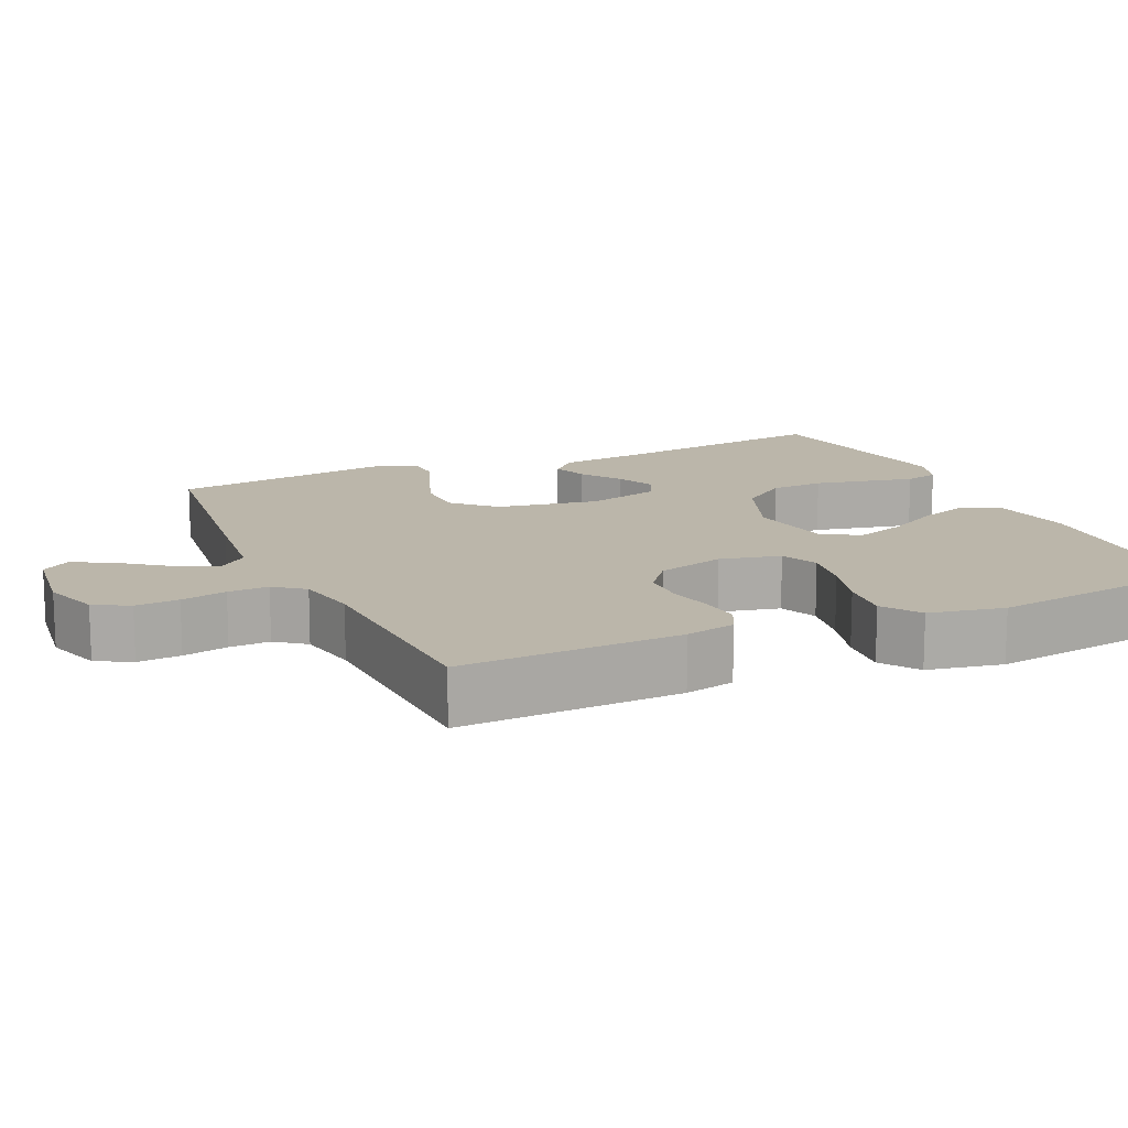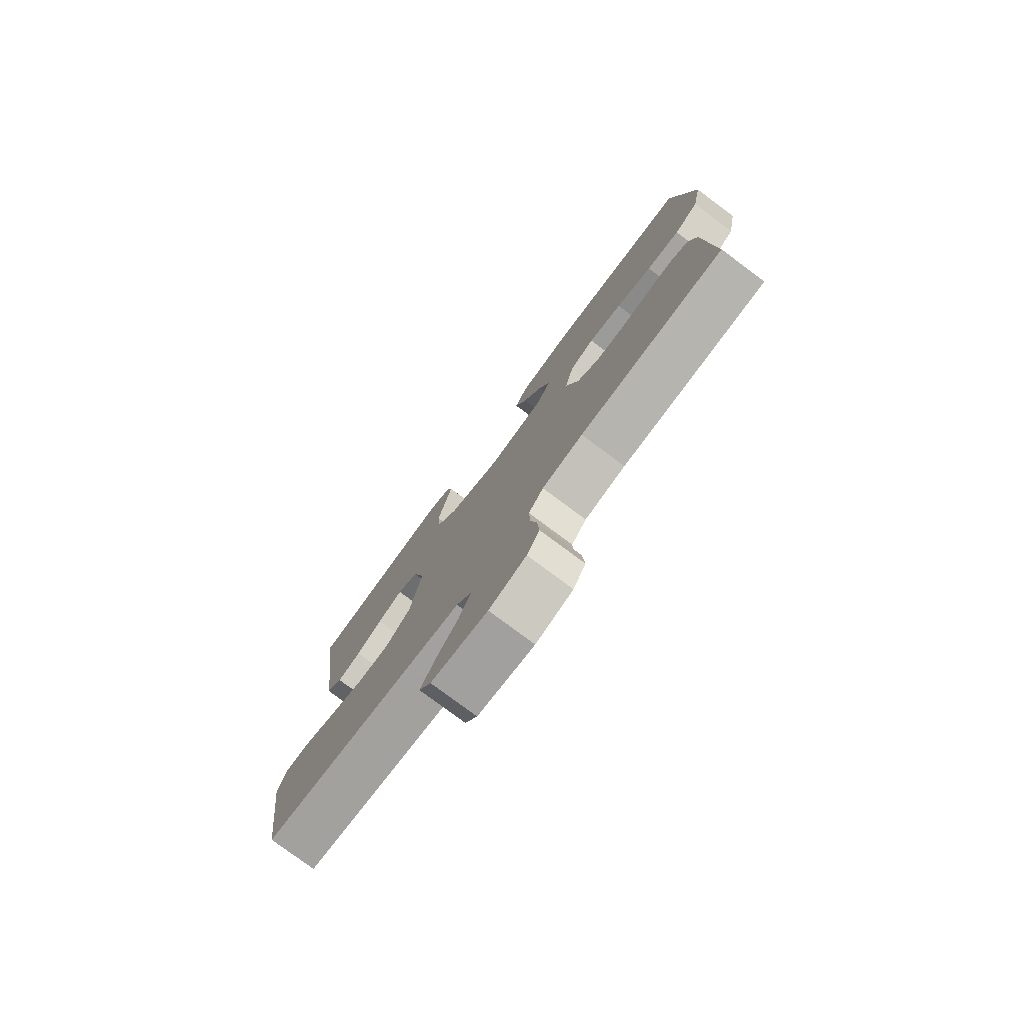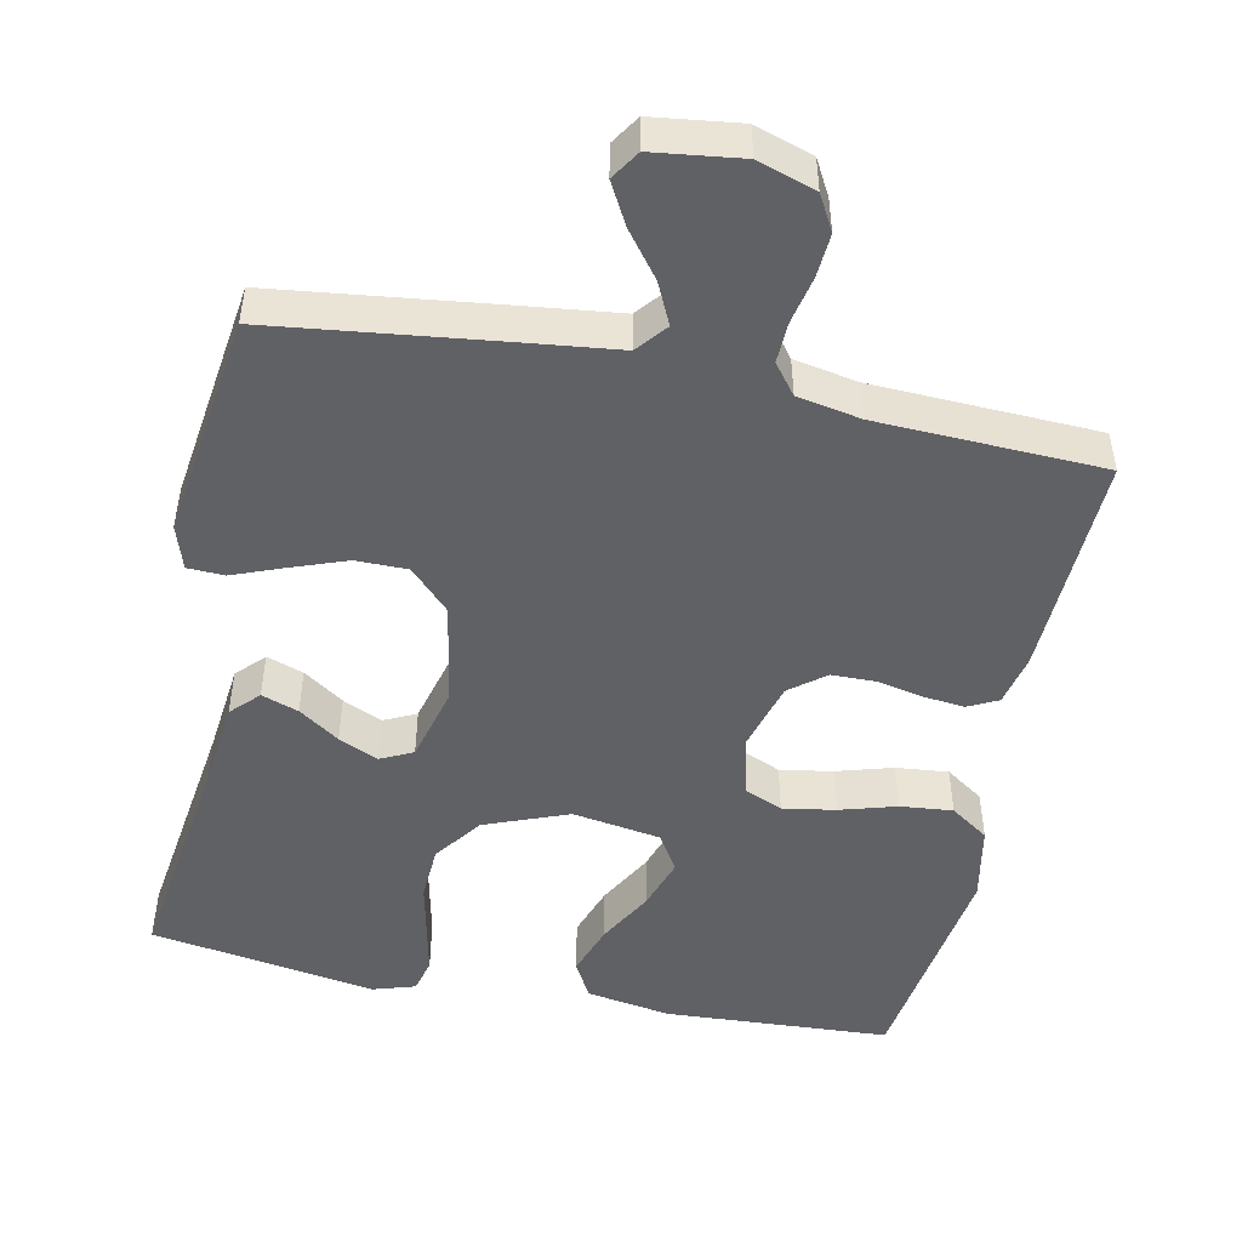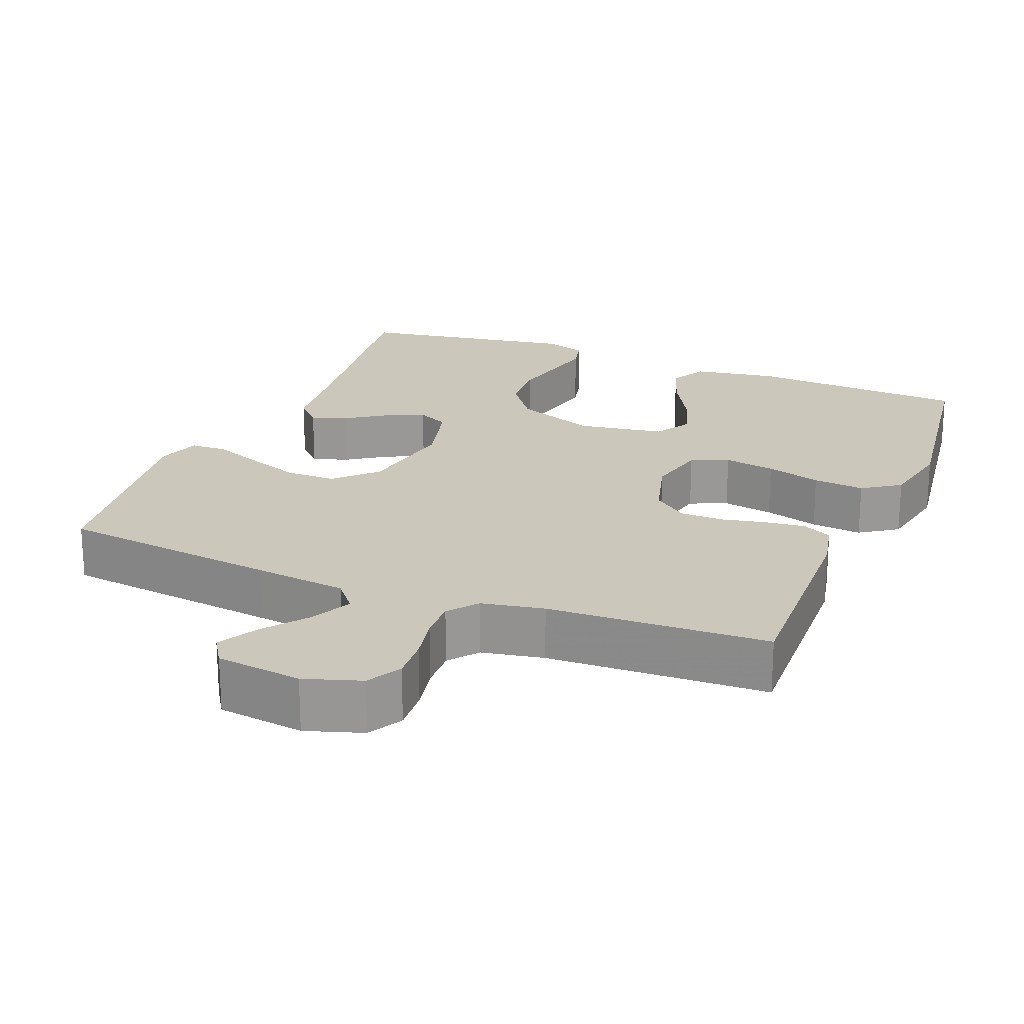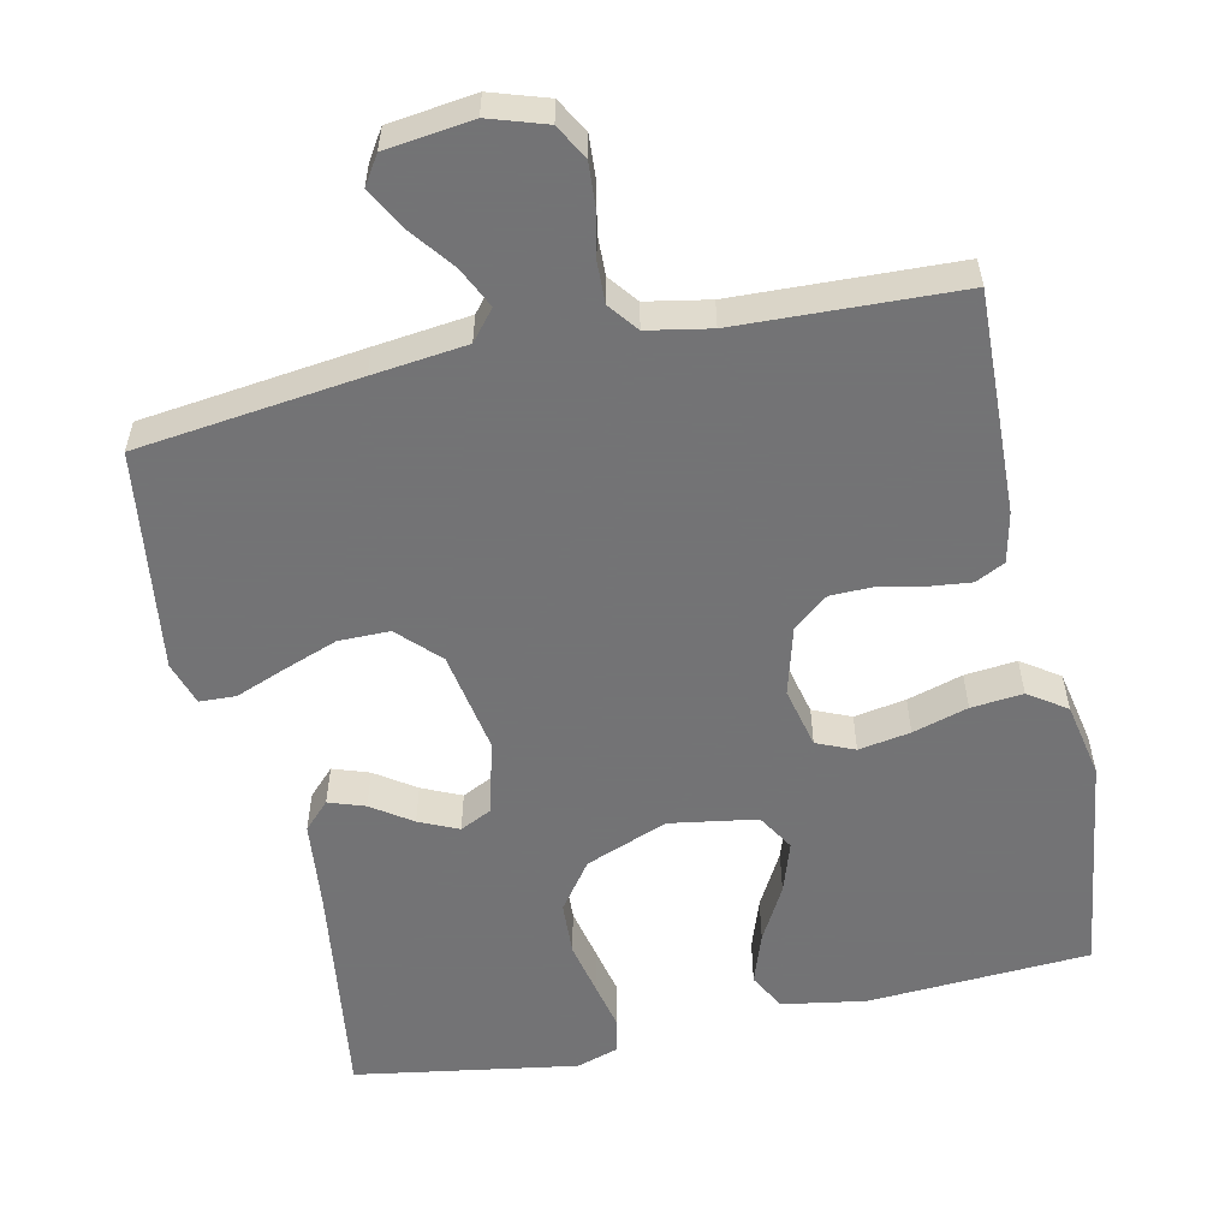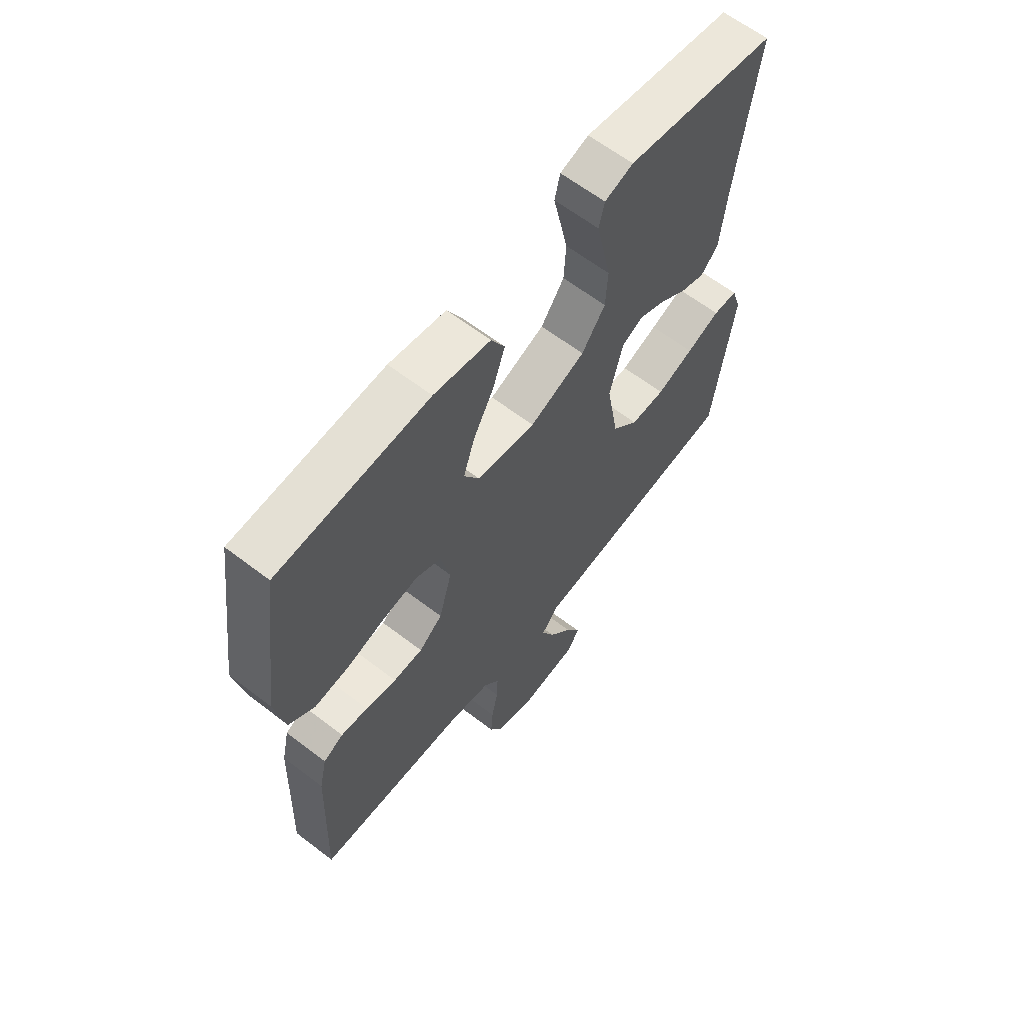
<metadata>
{"format":"obj","ext":"obj","renderer":"f3d","projection":"perspective","resolution":1024,"background":"white","views":[{"elev":14.0,"azim":-114.4,"up":"+Y"},{"elev":-78.4,"azim":-126.7,"up":"+Z"},{"elev":-48.8,"azim":168.3,"up":"+Y"},{"elev":21.6,"azim":-158.0,"up":"+Y"},{"elev":-56.0,"azim":-167.7,"up":"+Y"},{"elev":62.7,"azim":-52.1,"up":"+Z"}]}
</metadata>
<code>
v -0.5 0.07 0.5
v -0.2 0.07 0.517
v -0.087 0.07 0.498
v -0.06 0.07 0.448
v -0.084 0.07 0.379
v -0.125 0.07 0.305
v -0.148 0.07 0.236
v -0.118 0.07 0.186
v 0 0.07 0.167
v 0.111 0.07 0.21
v 0.158 0.07 0.274
v 0.162 0.07 0.347
v 0.146 0.07 0.421
v 0.132 0.07 0.485
v 0.143 0.07 0.531
v 0.2 0.07 0.549
v 0.5 0.07 0.5
v 0.459 0.07 0.2
v 0.446 0.07 0.079
v 0.411 0.07 0.043
v 0.362 0.07 0.06
v 0.308 0.07 0.097
v 0.255 0.07 0.121
v 0.212 0.07 0.1
v 0.186 0.07 0
v 0.21 0.07 -0.138
v 0.263 0.07 -0.192
v 0.332 0.07 -0.192
v 0.406 0.07 -0.165
v 0.473 0.07 -0.139
v 0.522 0.07 -0.141
v 0.541 0.07 -0.2
v 0.5 0.07 -0.5
v 0.2 0.07 -0.537
v 0.073 0.07 -0.552
v 0.04 0.07 -0.592
v 0.066 0.07 -0.647
v 0.112 0.07 -0.707
v 0.142 0.07 -0.762
v 0.117 0.07 -0.801
v 0 0.07 -0.816
v -0.077 0.07 -0.791
v -0.103 0.07 -0.744
v -0.099 0.07 -0.685
v -0.086 0.07 -0.623
v -0.084 0.07 -0.568
v -0.115 0.07 -0.528
v -0.2 0.07 -0.512
v -0.5 0.07 -0.5
v -0.489 0.07 -0.2
v -0.474 0.07 -0.132
v -0.434 0.07 -0.112
v -0.38 0.07 -0.118
v -0.318 0.07 -0.131
v -0.259 0.07 -0.13
v -0.212 0.07 -0.093
v -0.186 0.07 0
v -0.205 0.07 0.082
v -0.256 0.07 0.104
v -0.326 0.07 0.092
v -0.401 0.07 0.07
v -0.471 0.07 0.063
v -0.522 0.07 0.098
v -0.542 0.07 0.2
v -0.5 0 0.5
v -0.2 0 0.517
v -0.087 0 0.498
v -0.06 0 0.448
v -0.084 0 0.379
v -0.125 0 0.305
v -0.148 0 0.236
v -0.118 0 0.186
v 0 0 0.167
v 0.111 0 0.21
v 0.158 0 0.274
v 0.162 0 0.347
v 0.146 0 0.421
v 0.132 0 0.485
v 0.143 0 0.531
v 0.2 0 0.549
v 0.5 0 0.5
v 0.459 0 0.2
v 0.446 0 0.079
v 0.411 0 0.043
v 0.362 0 0.06
v 0.308 0 0.097
v 0.255 0 0.121
v 0.212 0 0.1
v 0.186 0 0
v 0.21 0 -0.138
v 0.263 0 -0.192
v 0.332 0 -0.192
v 0.406 0 -0.165
v 0.473 0 -0.139
v 0.522 0 -0.141
v 0.541 0 -0.2
v 0.5 0 -0.5
v 0.2 0 -0.537
v 0.073 0 -0.552
v 0.04 0 -0.592
v 0.066 0 -0.647
v 0.112 0 -0.707
v 0.142 0 -0.762
v 0.117 0 -0.801
v 0 0 -0.816
v -0.077 0 -0.791
v -0.103 0 -0.744
v -0.099 0 -0.685
v -0.086 0 -0.623
v -0.084 0 -0.568
v -0.115 0 -0.528
v -0.2 0 -0.512
v -0.5 0 -0.5
v -0.489 0 -0.2
v -0.474 0 -0.132
v -0.434 0 -0.112
v -0.38 0 -0.118
v -0.318 0 -0.131
v -0.259 0 -0.13
v -0.212 0 -0.093
v -0.186 0 0
v -0.205 0 0.082
v -0.256 0 0.104
v -0.326 0 0.092
v -0.401 0 0.07
v -0.471 0 0.063
v -0.522 0 0.098
v -0.542 0 0.2
f 60 61 62 63
f 59 60 63 64
f 51 52 53 54
f 49 50 51 54
f 48 49 54 55
f 47 48 55 56
f 42 43 44 45
f 42 45 46
f 41 42 46
f 40 41 46
f 37 38 39 40
f 36 37 40 46
f 35 36 46 47
f 29 30 31 32
f 28 29 32 33
f 27 28 33 34
f 19 20 21 22
f 18 19 22 23
f 17 18 23
f 16 17 23 24
f 13 14 15 16
f 12 13 16
f 11 12 16 24
f 3 4 5 6
f 3 6 7
f 2 3 7
f 59 64 1 2
f 58 59 2 7
f 57 58 7 8
f 56 57 8 9
f 47 56 9 10
f 26 27 34 35
f 25 26 35 47
f 24 25 47
f 10 11 24 47
f 127 126 125 124
f 128 127 124 123
f 118 117 116 115
f 118 115 114 113
f 119 118 113 112
f 120 119 112 111
f 109 108 107 106
f 110 109 106
f 110 106 105
f 110 105 104
f 104 103 102 101
f 110 104 101 100
f 111 110 100 99
f 96 95 94 93
f 97 96 93 92
f 98 97 92 91
f 86 85 84 83
f 87 86 83 82
f 87 82 81
f 88 87 81 80
f 80 79 78 77
f 80 77 76
f 88 80 76 75
f 70 69 68 67
f 71 70 67
f 71 67 66
f 66 65 128 123
f 71 66 123 122
f 72 71 122 121
f 73 72 121 120
f 74 73 120 111
f 99 98 91 90
f 111 99 90 89
f 111 89 88
f 111 88 75 74
f 1 65 66 2
f 2 66 67 3
f 3 67 68 4
f 4 68 69 5
f 5 69 70 6
f 6 70 71 7
f 7 71 72 8
f 8 72 73 9
f 9 73 74 10
f 10 74 75 11
f 11 75 76 12
f 12 76 77 13
f 13 77 78 14
f 14 78 79 15
f 15 79 80 16
f 16 80 81 17
f 17 81 82 18
f 18 82 83 19
f 19 83 84 20
f 20 84 85 21
f 21 85 86 22
f 22 86 87 23
f 23 87 88 24
f 24 88 89 25
f 25 89 90 26
f 26 90 91 27
f 27 91 92 28
f 28 92 93 29
f 29 93 94 30
f 30 94 95 31
f 31 95 96 32
f 32 96 97 33
f 33 97 98 34
f 34 98 99 35
f 35 99 100 36
f 36 100 101 37
f 37 101 102 38
f 38 102 103 39
f 39 103 104 40
f 40 104 105 41
f 41 105 106 42
f 42 106 107 43
f 43 107 108 44
f 44 108 109 45
f 45 109 110 46
f 46 110 111 47
f 47 111 112 48
f 48 112 113 49
f 49 113 114 50
f 50 114 115 51
f 51 115 116 52
f 52 116 117 53
f 53 117 118 54
f 54 118 119 55
f 55 119 120 56
f 56 120 121 57
f 57 121 122 58
f 58 122 123 59
f 59 123 124 60
f 60 124 125 61
f 61 125 126 62
f 62 126 127 63
f 63 127 128 64
f 64 128 65 1

</code>
